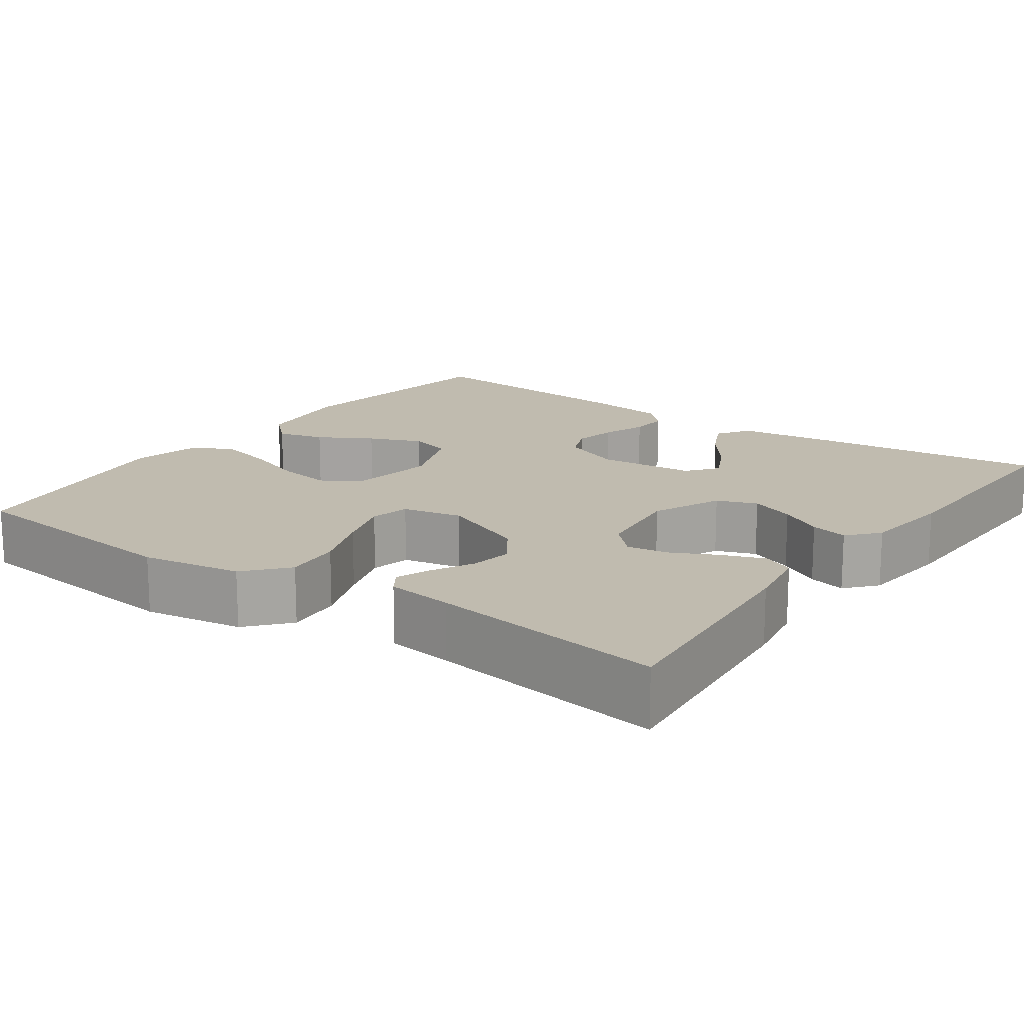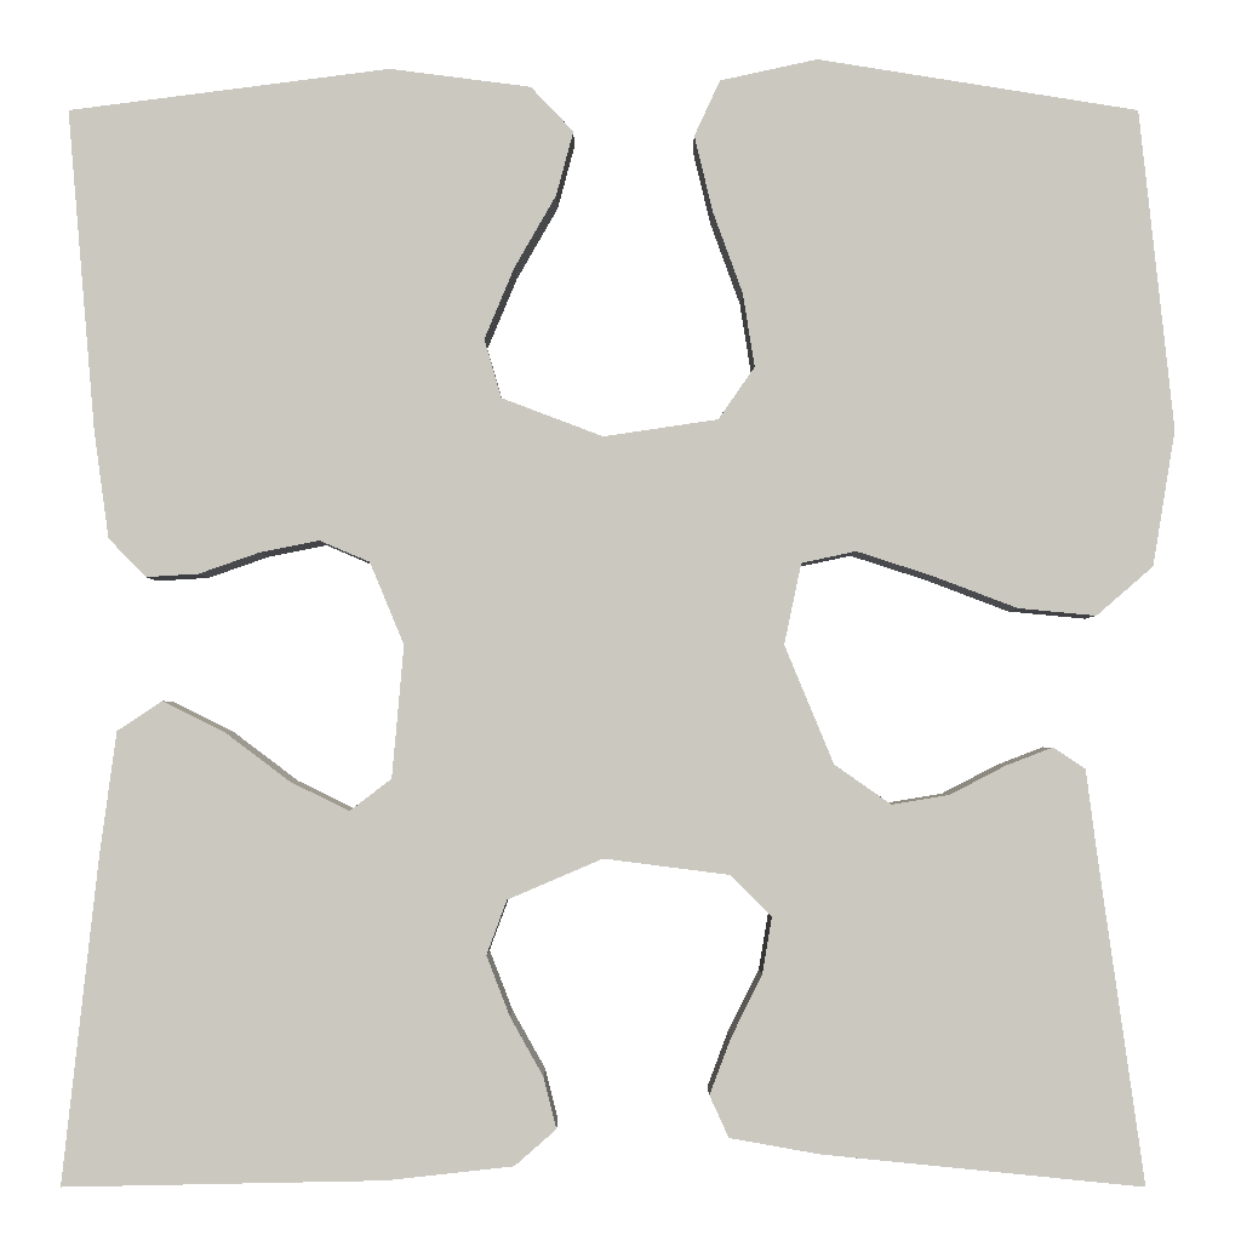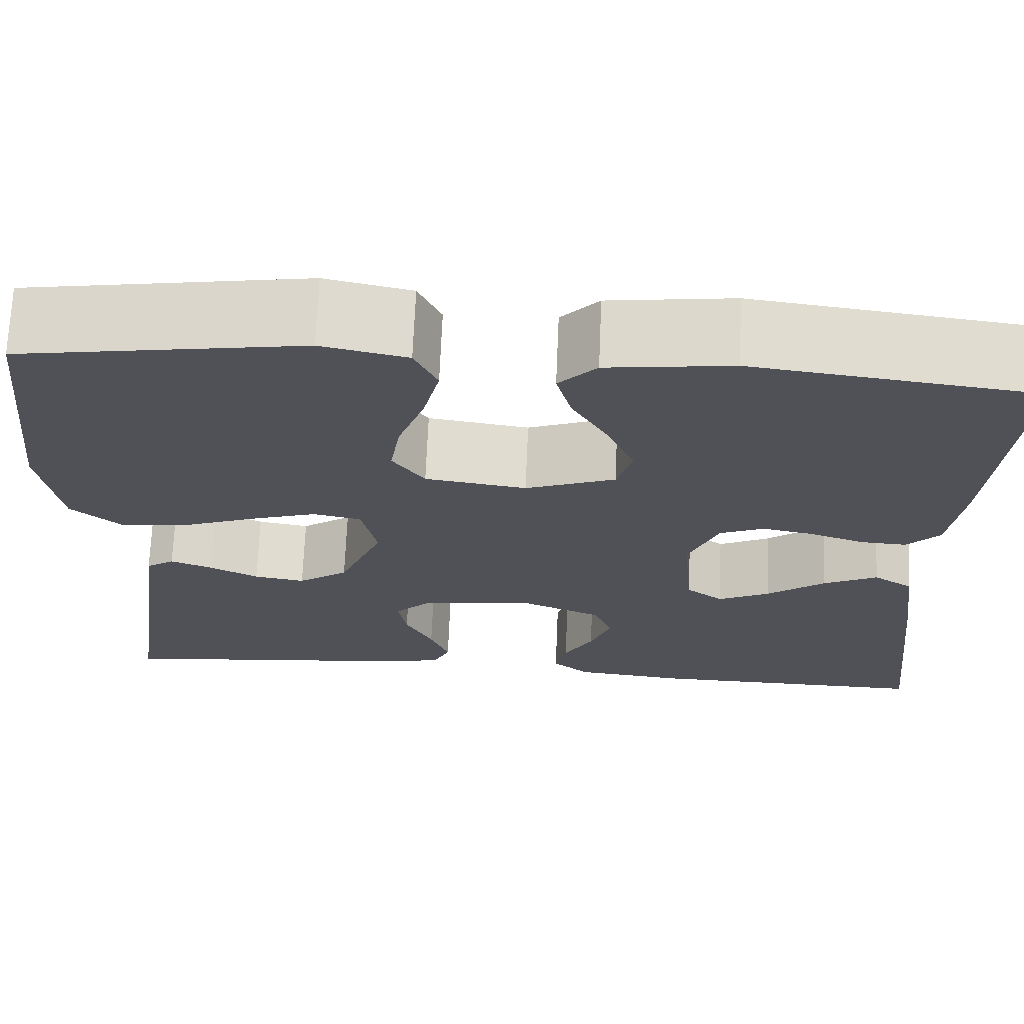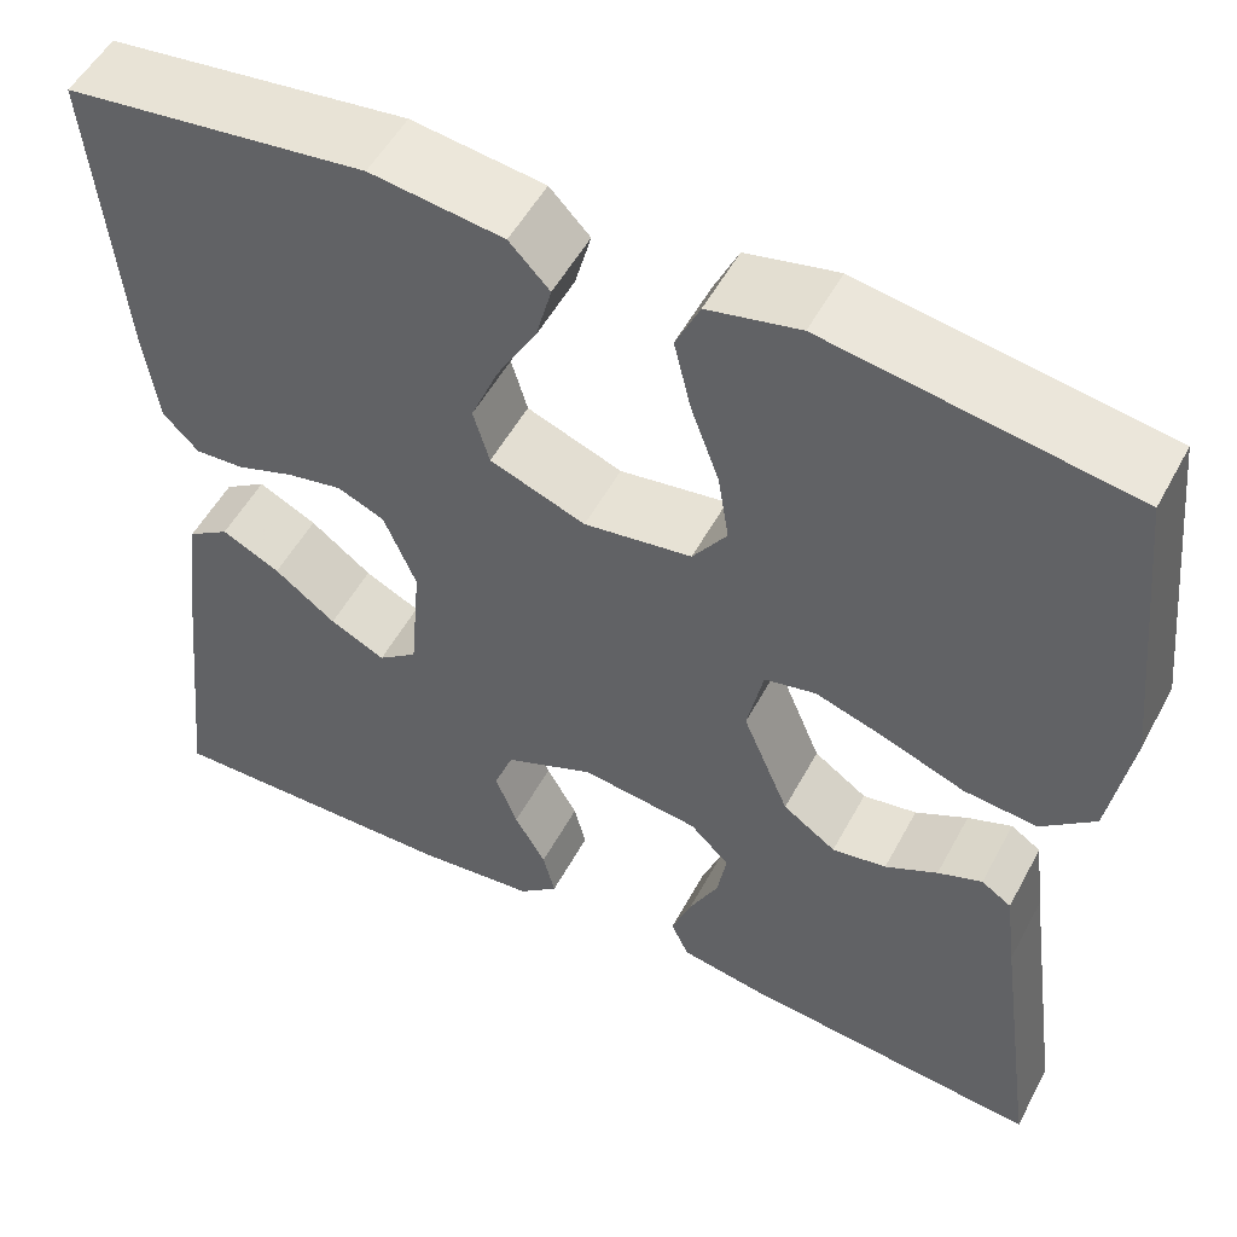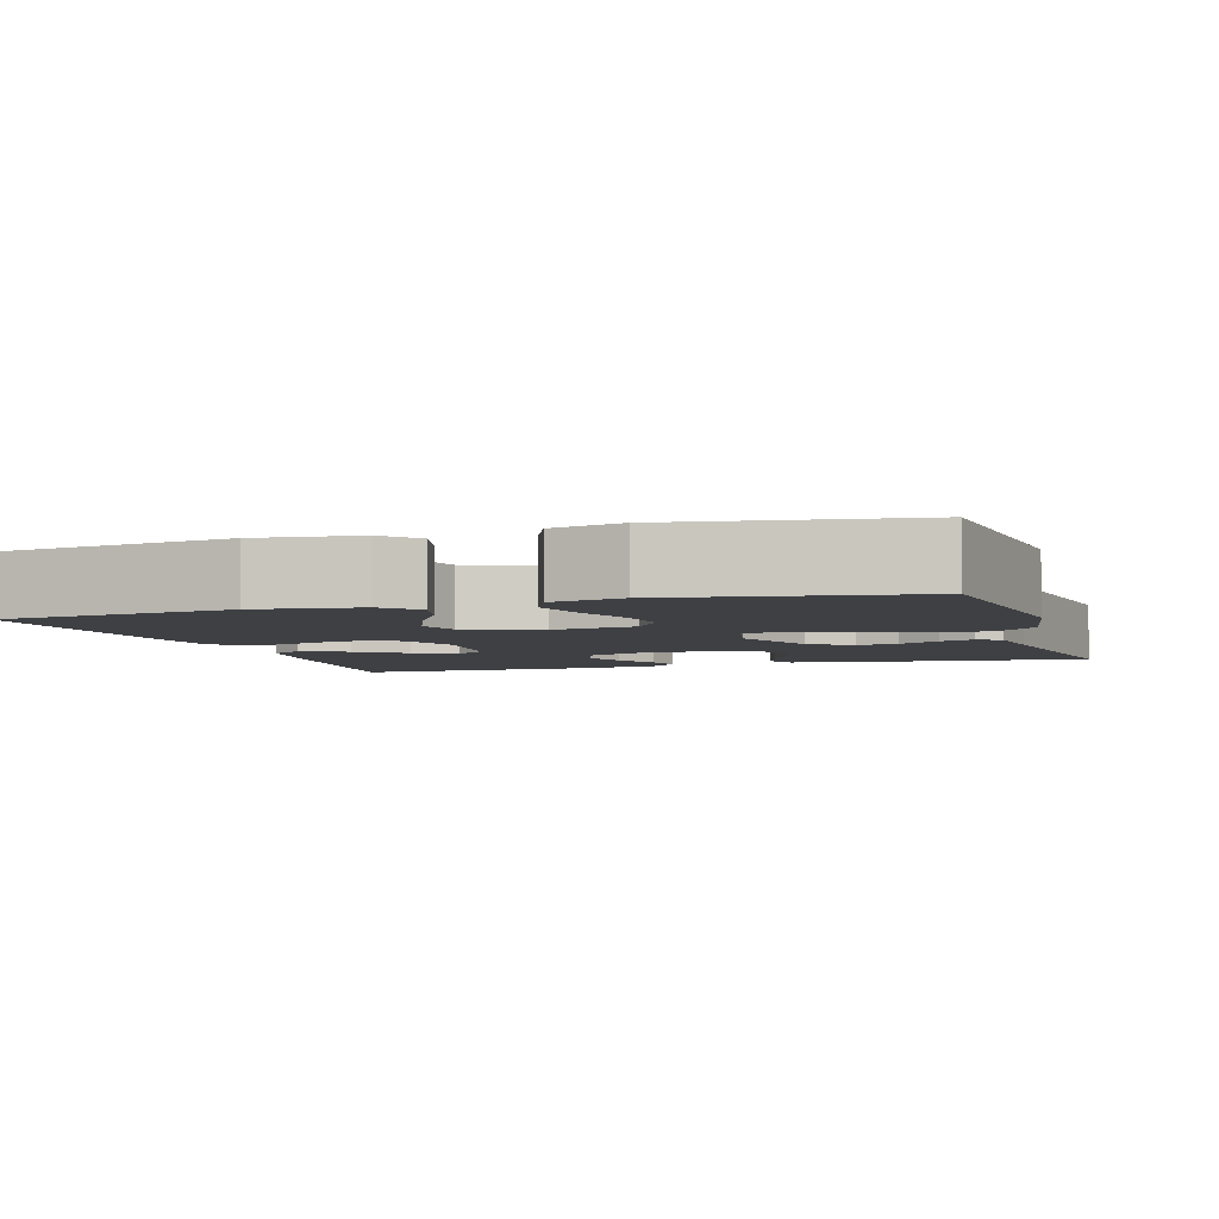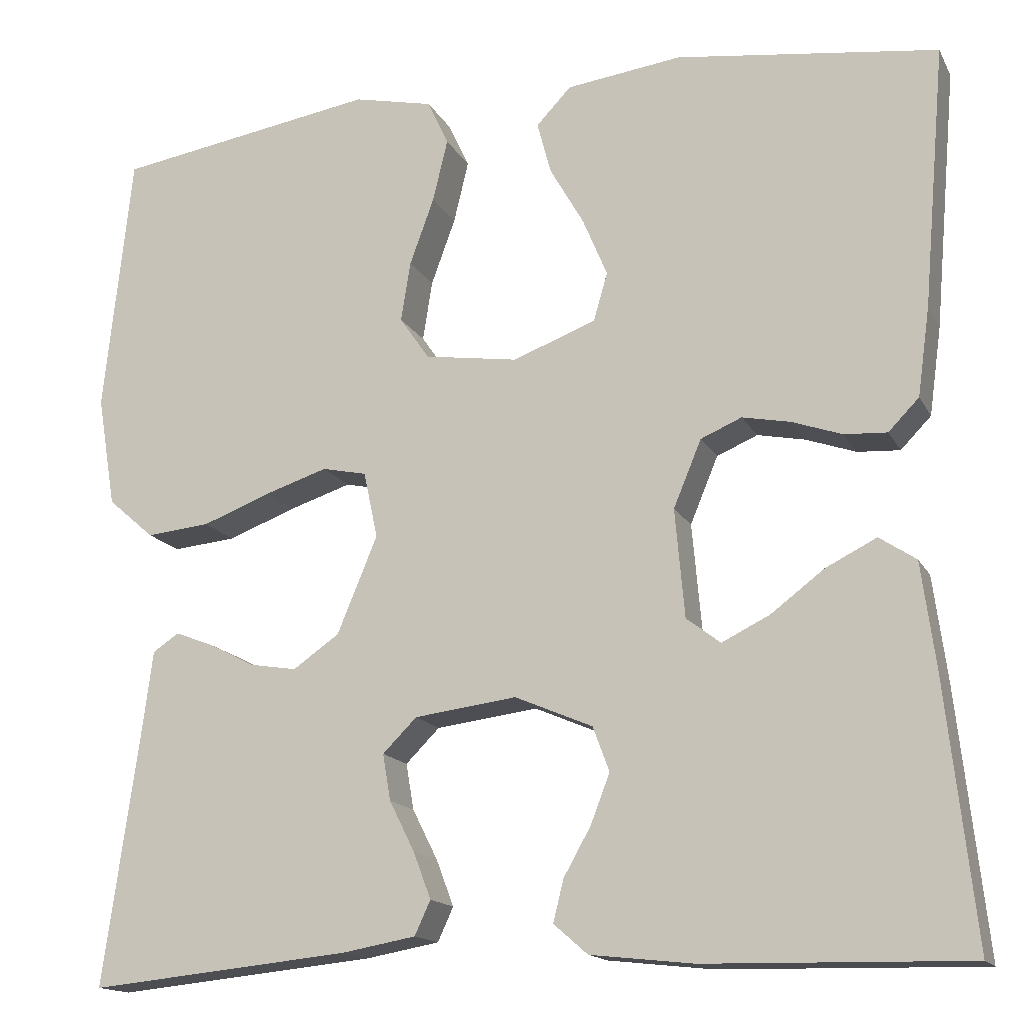
<metadata>
{"format":"obj","ext":"obj","renderer":"f3d","projection":"perspective","resolution":1024,"background":"white","views":[{"elev":16.2,"azim":125.6,"up":"+Y"},{"elev":-2.3,"azim":-0.0,"up":"+Z"},{"elev":69.7,"azim":-177.6,"up":"+Z"},{"elev":52.7,"azim":27.7,"up":"+Z"},{"elev":-4.7,"azim":17.4,"up":"+Y"},{"elev":-15.4,"azim":-160.5,"up":"+Z"}]}
</metadata>
<code>
v -0.5 0.07 0.5
v -0.2 0.07 0.539
v -0.068 0.07 0.522
v -0.028 0.07 0.48
v -0.044 0.07 0.42
v -0.083 0.07 0.352
v -0.111 0.07 0.285
v -0.095 0.07 0.23
v 0 0.07 0.194
v 0.107 0.07 0.21
v 0.141 0.07 0.259
v 0.13 0.07 0.328
v 0.102 0.07 0.405
v 0.085 0.07 0.476
v 0.109 0.07 0.528
v 0.2 0.07 0.548
v 0.5 0.07 0.5
v 0.532 0.07 0.2
v 0.511 0.07 0.073
v 0.458 0.07 0.027
v 0.385 0.07 0.034
v 0.306 0.07 0.064
v 0.235 0.07 0.087
v 0.184 0.07 0.076
v 0.168 0.07 0
v 0.214 0.07 -0.111
v 0.267 0.07 -0.148
v 0.321 0.07 -0.139
v 0.373 0.07 -0.112
v 0.417 0.07 -0.095
v 0.447 0.07 -0.115
v 0.458 0.07 -0.2
v 0.5 0.07 -0.5
v 0.2 0.07 -0.47
v 0.116 0.07 -0.455
v 0.098 0.07 -0.416
v 0.118 0.07 -0.363
v 0.147 0.07 -0.305
v 0.156 0.07 -0.252
v 0.117 0.07 -0.213
v 0 0.07 -0.198
v -0.089 0.07 -0.236
v -0.108 0.07 -0.287
v -0.086 0.07 -0.344
v -0.055 0.07 -0.399
v -0.043 0.07 -0.447
v -0.082 0.07 -0.481
v -0.2 0.07 -0.494
v -0.5 0.07 -0.5
v -0.467 0.07 -0.2
v -0.451 0.07 -0.08
v -0.409 0.07 -0.052
v -0.351 0.07 -0.081
v -0.29 0.07 -0.127
v -0.235 0.07 -0.154
v -0.196 0.07 -0.124
v -0.185 0.07 0
v -0.217 0.07 0.077
v -0.264 0.07 0.097
v -0.319 0.07 0.086
v -0.376 0.07 0.066
v -0.425 0.07 0.063
v -0.46 0.07 0.099
v -0.474 0.07 0.2
v -0.5 0 0.5
v -0.2 0 0.539
v -0.068 0 0.522
v -0.028 0 0.48
v -0.044 0 0.42
v -0.083 0 0.352
v -0.111 0 0.285
v -0.095 0 0.23
v 0 0 0.194
v 0.107 0 0.21
v 0.141 0 0.259
v 0.13 0 0.328
v 0.102 0 0.405
v 0.085 0 0.476
v 0.109 0 0.528
v 0.2 0 0.548
v 0.5 0 0.5
v 0.532 0 0.2
v 0.511 0 0.073
v 0.458 0 0.027
v 0.385 0 0.034
v 0.306 0 0.064
v 0.235 0 0.087
v 0.184 0 0.076
v 0.168 0 0
v 0.214 0 -0.111
v 0.267 0 -0.148
v 0.321 0 -0.139
v 0.373 0 -0.112
v 0.417 0 -0.095
v 0.447 0 -0.115
v 0.458 0 -0.2
v 0.5 0 -0.5
v 0.2 0 -0.47
v 0.116 0 -0.455
v 0.098 0 -0.416
v 0.118 0 -0.363
v 0.147 0 -0.305
v 0.156 0 -0.252
v 0.117 0 -0.213
v 0 0 -0.198
v -0.089 0 -0.236
v -0.108 0 -0.287
v -0.086 0 -0.344
v -0.055 0 -0.399
v -0.043 0 -0.447
v -0.082 0 -0.481
v -0.2 0 -0.494
v -0.5 0 -0.5
v -0.467 0 -0.2
v -0.451 0 -0.08
v -0.409 0 -0.052
v -0.351 0 -0.081
v -0.29 0 -0.127
v -0.235 0 -0.154
v -0.196 0 -0.124
v -0.185 0 0
v -0.217 0 0.077
v -0.264 0 0.097
v -0.319 0 0.086
v -0.376 0 0.066
v -0.425 0 0.063
v -0.46 0 0.099
v -0.474 0 0.2
f 4 5 6
f 3 4 6
f 2 3 6
f 1 2 6
f 64 1 6
f 63 64 6
f 62 63 6
f 61 62 6
f 60 61 6
f 59 60 6 7
f 58 59 7 8
f 57 58 8 9
f 56 57 9 10
f 52 53 54
f 51 52 54
f 50 51 54
f 49 50 54
f 48 49 54
f 47 48 54
f 46 47 54
f 45 46 54
f 44 45 54
f 43 44 54 55
f 42 43 55 56
f 36 37 38
f 35 36 38
f 34 35 38
f 33 34 38
f 32 33 38
f 32 38 39
f 31 32 39
f 30 31 39
f 29 30 39
f 28 29 39
f 27 28 39 40
f 20 21 22
f 19 20 22
f 18 19 22
f 17 18 22
f 16 17 22
f 15 16 22
f 14 15 22
f 13 14 22
f 12 13 22
f 11 12 22 23
f 10 11 23 24
f 10 24 25
f 56 10 25
f 42 56 25
f 41 42 25
f 26 27 40 41
f 25 26 41
f 70 69 68
f 70 68 67
f 70 67 66
f 70 66 65
f 70 65 128
f 70 128 127
f 70 127 126
f 70 126 125
f 70 125 124
f 71 70 124 123
f 72 71 123 122
f 73 72 122 121
f 74 73 121 120
f 118 117 116
f 118 116 115
f 118 115 114
f 118 114 113
f 118 113 112
f 118 112 111
f 118 111 110
f 118 110 109
f 118 109 108
f 119 118 108 107
f 120 119 107 106
f 102 101 100
f 102 100 99
f 102 99 98
f 102 98 97
f 102 97 96
f 103 102 96
f 103 96 95
f 103 95 94
f 103 94 93
f 103 93 92
f 104 103 92 91
f 86 85 84
f 86 84 83
f 86 83 82
f 86 82 81
f 86 81 80
f 86 80 79
f 86 79 78
f 86 78 77
f 86 77 76
f 87 86 76 75
f 88 87 75 74
f 89 88 74
f 89 74 120
f 89 120 106
f 89 106 105
f 105 104 91 90
f 105 90 89
f 1 65 66 2
f 2 66 67 3
f 3 67 68 4
f 4 68 69 5
f 5 69 70 6
f 6 70 71 7
f 7 71 72 8
f 8 72 73 9
f 9 73 74 10
f 10 74 75 11
f 11 75 76 12
f 12 76 77 13
f 13 77 78 14
f 14 78 79 15
f 15 79 80 16
f 16 80 81 17
f 17 81 82 18
f 18 82 83 19
f 19 83 84 20
f 20 84 85 21
f 21 85 86 22
f 22 86 87 23
f 23 87 88 24
f 24 88 89 25
f 25 89 90 26
f 26 90 91 27
f 27 91 92 28
f 28 92 93 29
f 29 93 94 30
f 30 94 95 31
f 31 95 96 32
f 32 96 97 33
f 33 97 98 34
f 34 98 99 35
f 35 99 100 36
f 36 100 101 37
f 37 101 102 38
f 38 102 103 39
f 39 103 104 40
f 40 104 105 41
f 41 105 106 42
f 42 106 107 43
f 43 107 108 44
f 44 108 109 45
f 45 109 110 46
f 46 110 111 47
f 47 111 112 48
f 48 112 113 49
f 49 113 114 50
f 50 114 115 51
f 51 115 116 52
f 52 116 117 53
f 53 117 118 54
f 54 118 119 55
f 55 119 120 56
f 56 120 121 57
f 57 121 122 58
f 58 122 123 59
f 59 123 124 60
f 60 124 125 61
f 61 125 126 62
f 62 126 127 63
f 63 127 128 64
f 64 128 65 1

</code>
